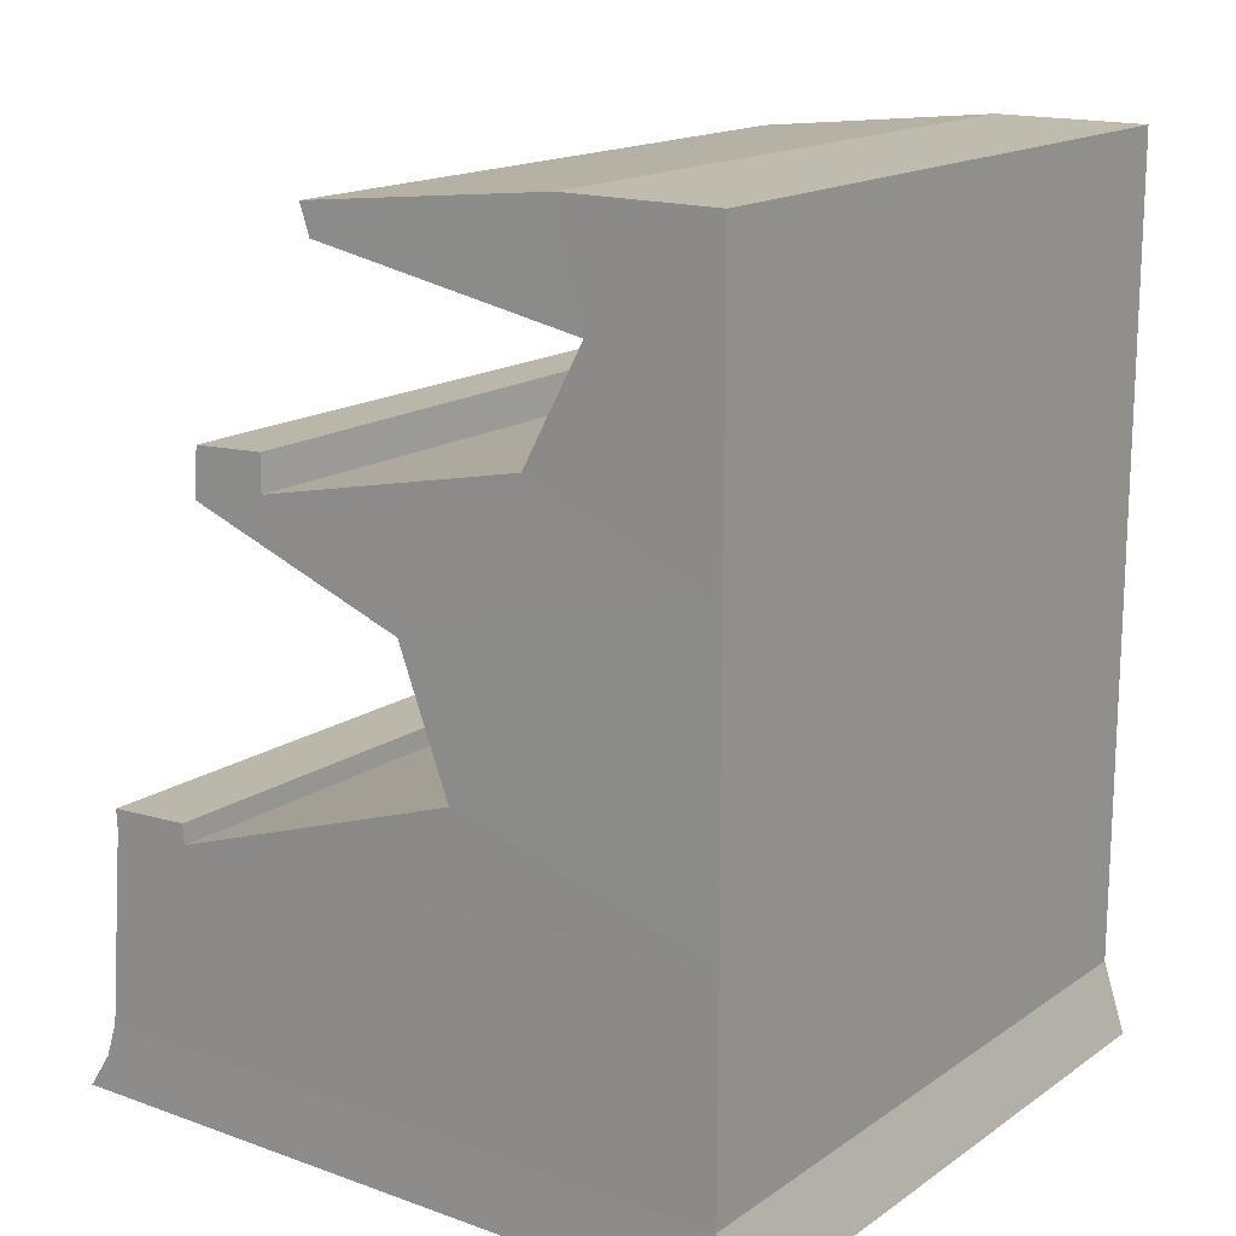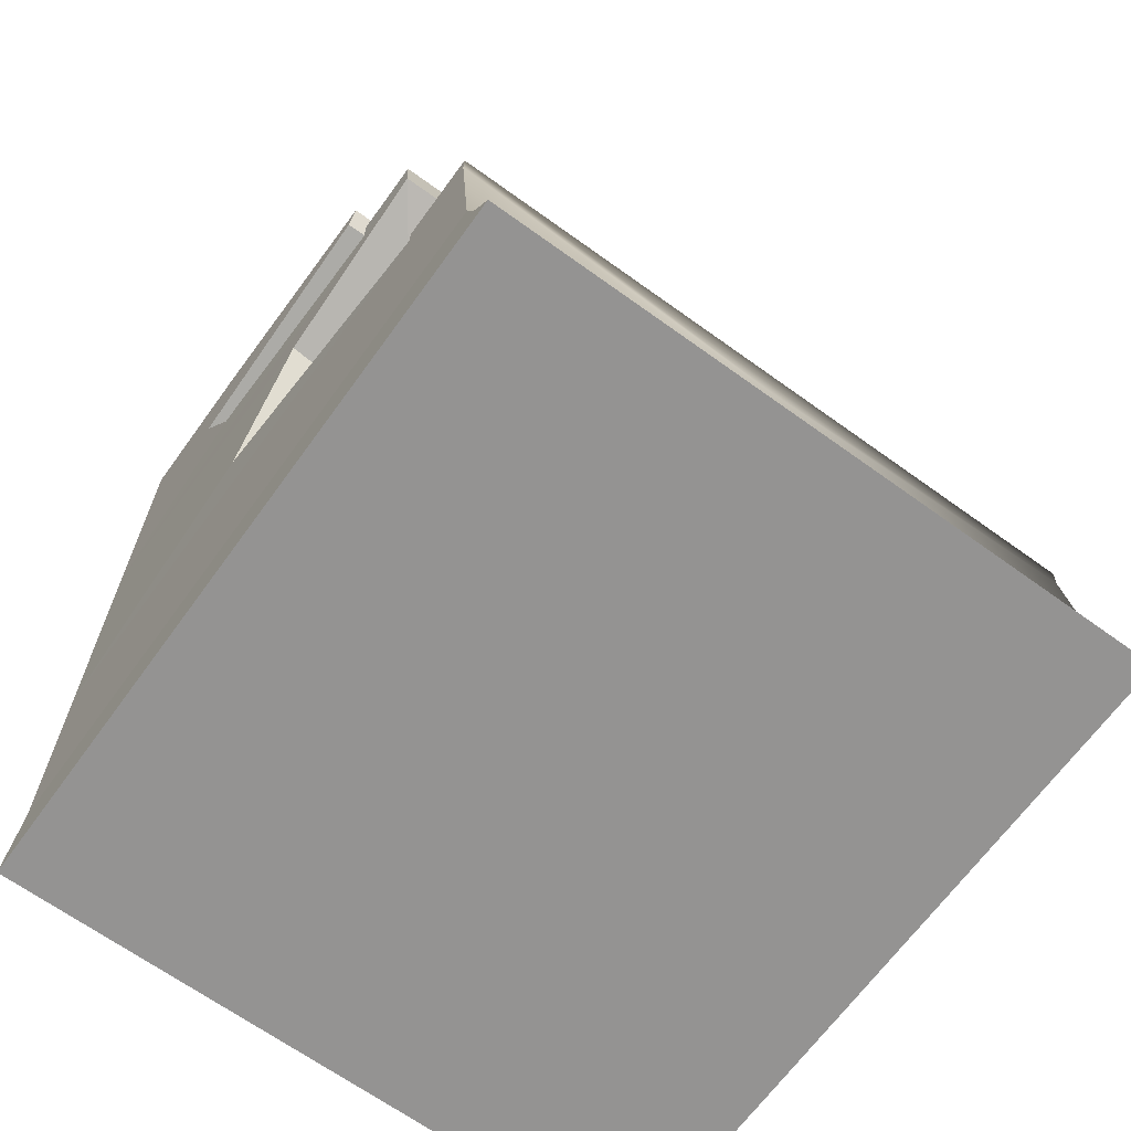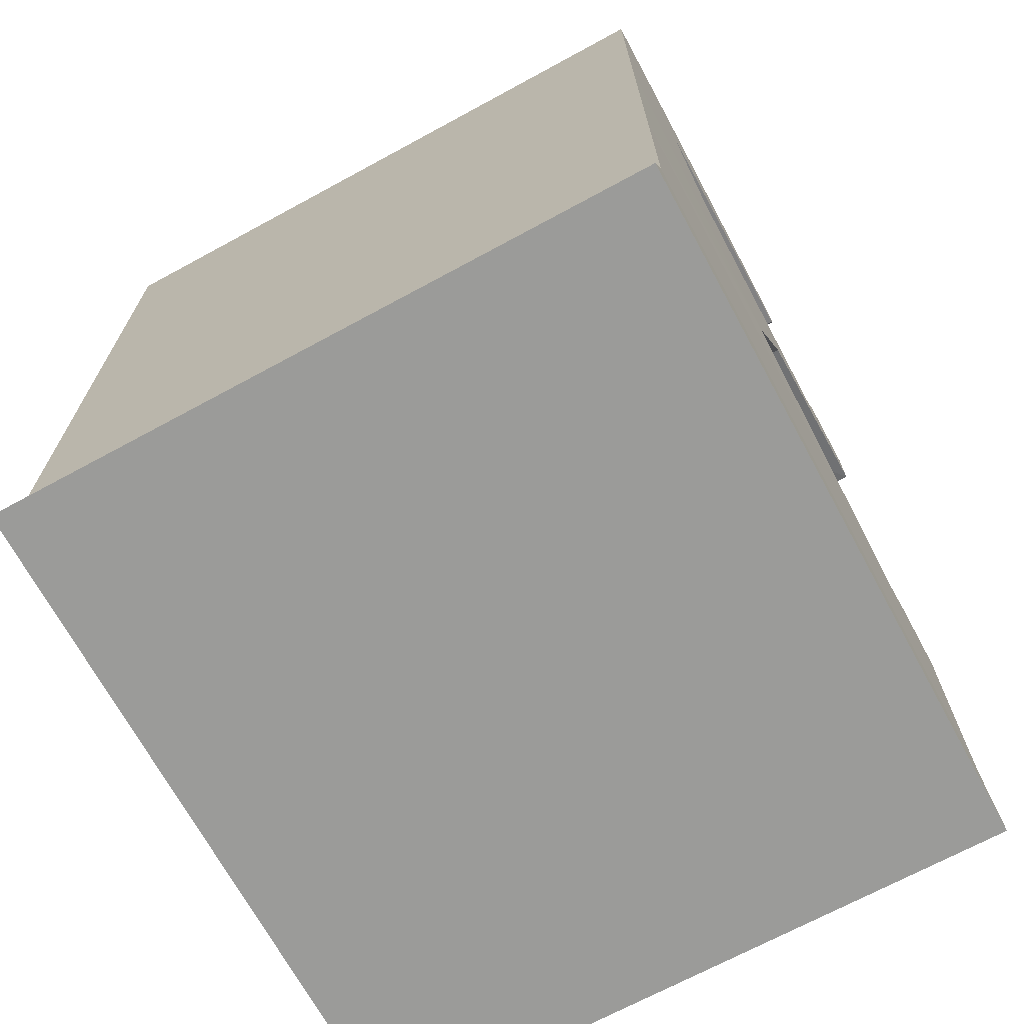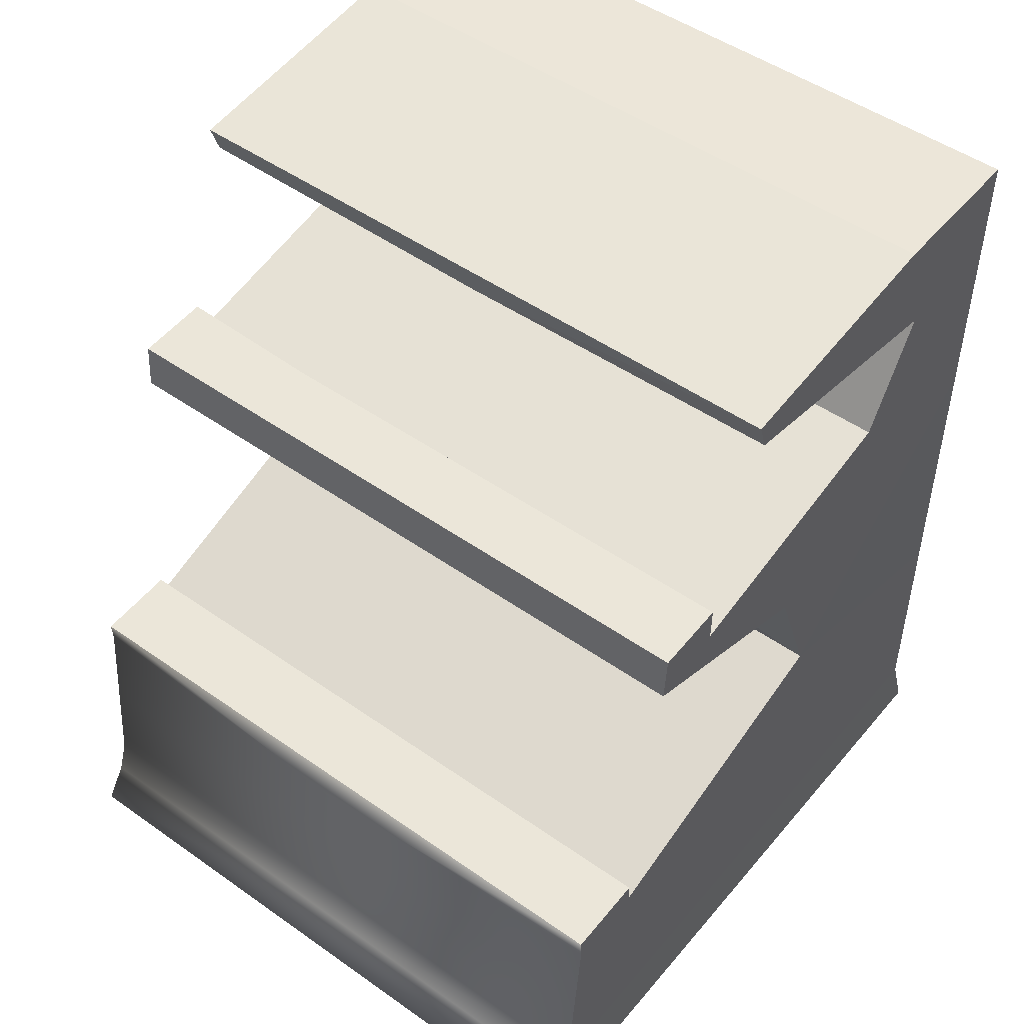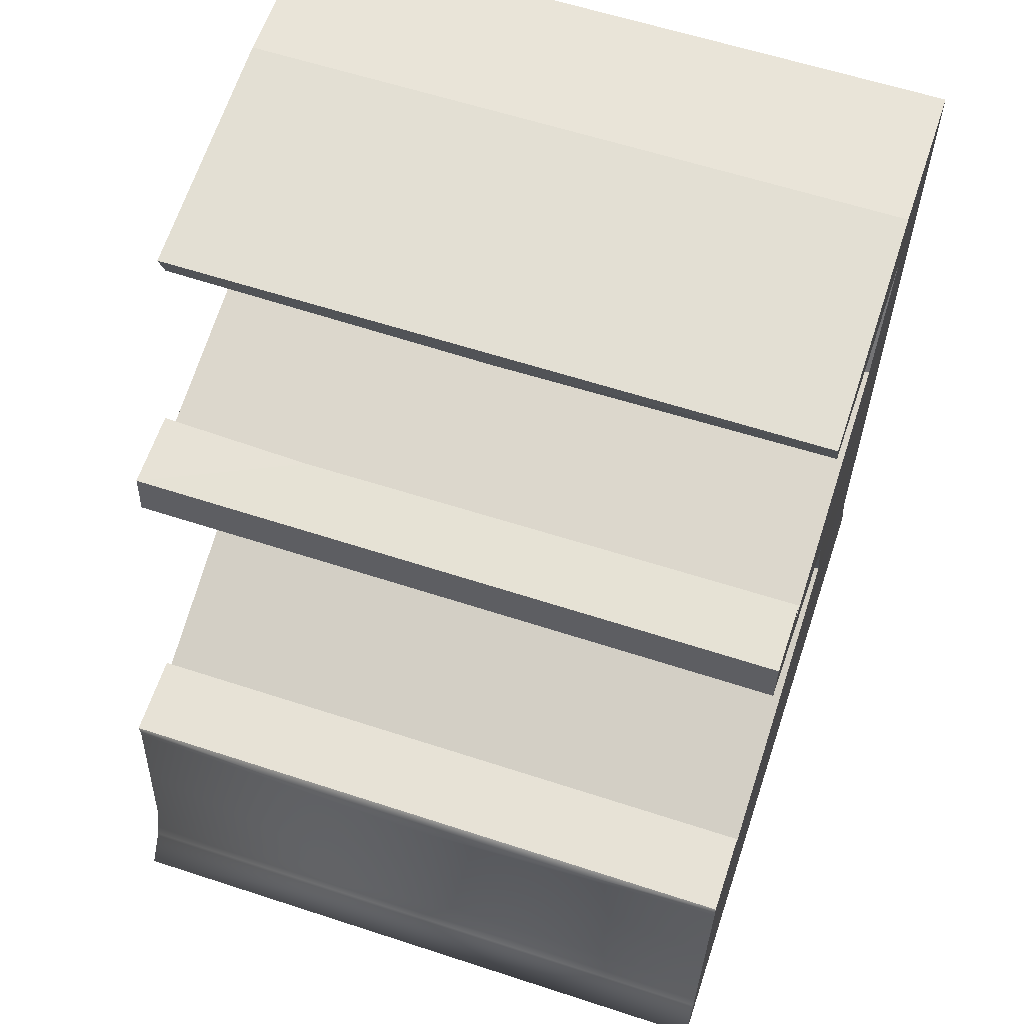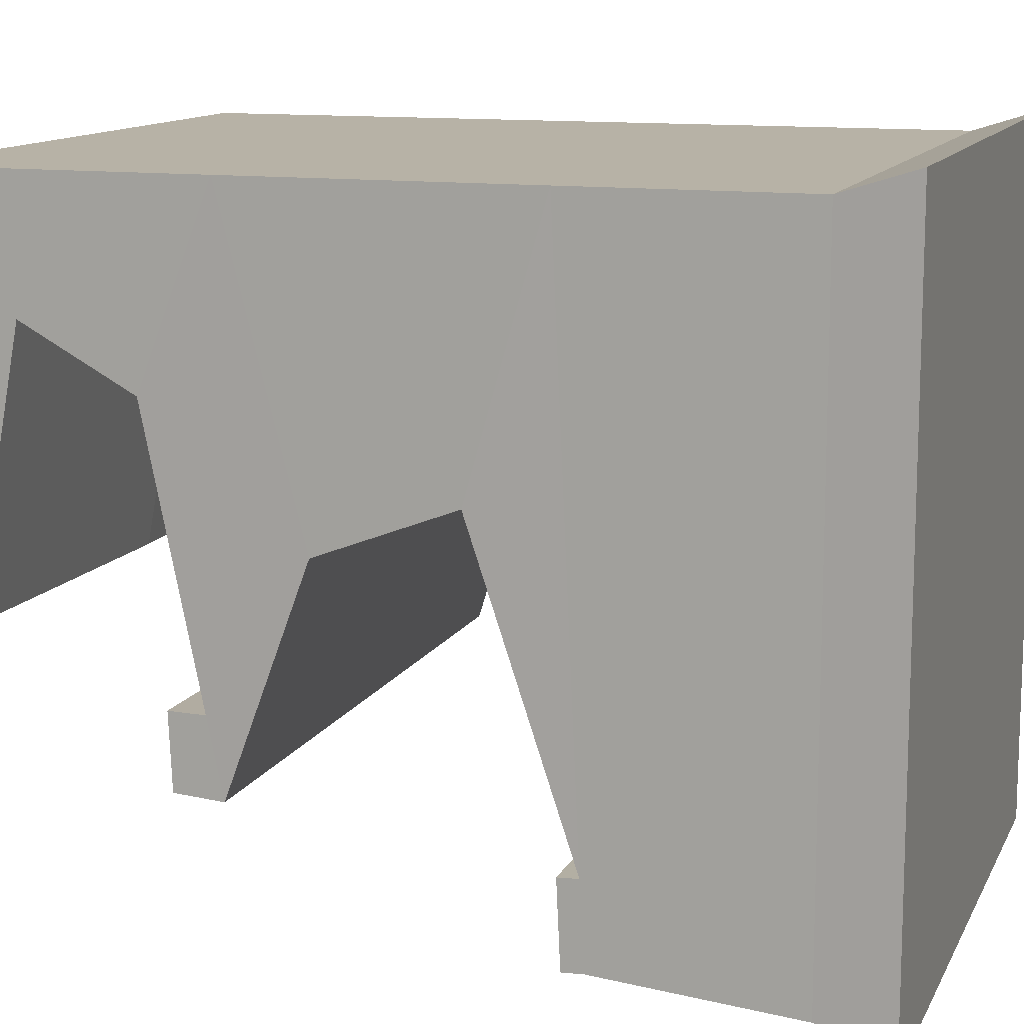
<metadata>
{"format":"obj","ext":"obj","renderer":"f3d","projection":"perspective","resolution":1024,"background":"white","views":[{"elev":16.2,"azim":126.2,"up":"+Z"},{"elev":-66.8,"azim":-35.9,"up":"+Z"},{"elev":-69.6,"azim":-151.5,"up":"+Z"},{"elev":49.0,"azim":38.1,"up":"+Z"},{"elev":60.4,"azim":18.5,"up":"+Z"},{"elev":12.3,"azim":108.3,"up":"+Y"}]}
</metadata>
<code>
o Cube
v 1.063 0.9197 0.000847
v 1.063 -1.25 0.000847
v -0.9436 -1.25 0.000847
v -0.9436 0.9197 0.000847
v 1.06 0.8521 2.616
v 1.06 0.3923 2.616
v -0.9403 0.3923 2.616
v -0.9403 0.8521 2.616
v 1.06 0.8521 0.2132
v 1.06 -1.148 0.2132
v -0.9403 -1.148 0.2132
v -0.9403 0.8521 0.2132
v 1.06 0.8521 0.8832
v 1.06 -0.8485 0.8027
v -0.9403 -0.8485 0.8027
v -0.9403 0.8521 0.8832
v 1.06 0.8521 0.5654
v 1.06 -1.096 0.7909
v -0.9403 -1.096 0.7909
v -0.9403 0.8521 0.5654
v 1.06 0.8521 1.477
v 1.062 0.06221 1.106
v -0.9428 0.06221 1.106
v -0.9403 0.8521 1.477
v 1.06 0.8521 1.751
v 1.062 -0.749 1.752
v -0.9428 -0.749 1.752
v -0.9403 0.8521 1.751
v 1.06 0.8521 1.967
v 1.06 0.2924 1.967
v -0.9403 0.2924 1.967
v -0.9403 0.8521 1.967
v -0.9403 -1.099 0.8511
v 1.06 -1.099 0.8511
v -0.9403 -0.8514 0.8629
v 1.06 -0.8514 0.8629
v 1.062 -0.08985 1.507
v -0.9428 -0.1692 1.573
v -0.4991 -0.1444 1.56
v 1.062 -0.522 1.799
v -0.9423 -0.5139 1.8
v -0.4754 -0.5059 1.802
v -0.4754 -0.5277 1.91
v -0.9423 -0.5116 1.908
v 1.062 -0.5196 1.906
v -0.9428 -0.7386 1.896
v 1.062 -0.7386 1.896
v 1.06 0.4724 2.297
v -0.9403 0.4724 2.297
v 0.05054 0.468 2.289
v 0.05173 -0.3407 2.44
v -0.9391 -0.3363 2.448
v 1.061 -0.3363 2.448
v -0.9391 -0.366 2.536
v 1.061 -0.366 2.536
v 0.05968 -1.25 0.000847
v 1.061 -1.182 0.107
v -0.9419 -1.182 0.107
v 0.05968 -1.148 0.2132
v 1.06 -1.122 0.5021
v -0.9403 -1.122 0.5021
v 0.05968 -1.096 0.704
v 0.05968 -1.122 0.5021
v 0.05806 -1.182 0.107
f 29 25 28
f 29 28 32
f 5 29 32
f 5 32 8
f 7 8 32
f 31 32 28
f 29 5 6
f 25 29 30
f 25 21 28
f 21 24 28
f 23 28 24
f 21 25 22
f 21 13 16
f 21 16 24
f 15 23 16
f 23 24 16
f 14 22 15
f 22 23 15
f 13 21 22
f 13 22 14
f 17 9 12
f 17 12 20
f 13 17 20
f 13 20 16
f 19 15 20
f 15 16 20
f 11 20 12
f 17 13 14
f 17 14 18
f 9 17 10
f 9 1 4
f 9 4 12
f 3 12 4
f 1 9 2
f 5 8 6
f 8 7 6
f 1 3 4
f 15 19 33
f 15 33 35
f 18 14 36
f 18 36 34
f 14 15 35
f 14 35 36
f 34 36 33
f 36 35 33
f 23 38 28
f 38 27 28
f 39 22 37
f 27 39 37
f 27 37 26
f 39 27 38
f 22 39 38
f 22 38 23
f 26 37 25
f 37 22 25
f 27 41 28
f 41 31 28
f 40 30 42
f 31 41 42
f 31 42 30
f 30 40 25
f 40 26 25
f 42 41 44
f 42 44 43
f 40 42 43
f 40 43 45
f 41 27 46
f 41 46 44
f 26 40 45
f 26 45 47
f 27 26 47
f 27 47 46
f 47 45 43
f 47 43 46
f 44 46 43
f 31 49 32
f 49 7 32
f 30 48 50
f 30 50 31
f 49 31 50
f 6 48 29
f 48 30 29
f 49 50 51
f 49 51 52
f 50 48 53
f 50 53 51
f 7 49 52
f 7 52 54
f 48 6 55
f 48 55 53
f 6 7 54
f 6 54 55
f 53 55 51
f 54 52 51
f 54 51 55
f 11 61 20
f 61 19 20
f 18 60 17
f 60 10 17
f 3 58 12
f 58 11 12
f 10 57 9
f 57 2 9
f 56 1 2
f 3 1 56
f 63 10 60
f 60 62 63
f 19 63 62
f 62 60 18
f 59 10 63
f 63 61 59
f 11 59 61
f 61 63 19
f 56 2 57
f 57 64 56
f 3 56 64
f 64 57 10
f 64 10 59
f 59 58 64
f 3 64 58
f 58 59 11
f 62 34 33
f 19 62 33
f 62 18 34

</code>
